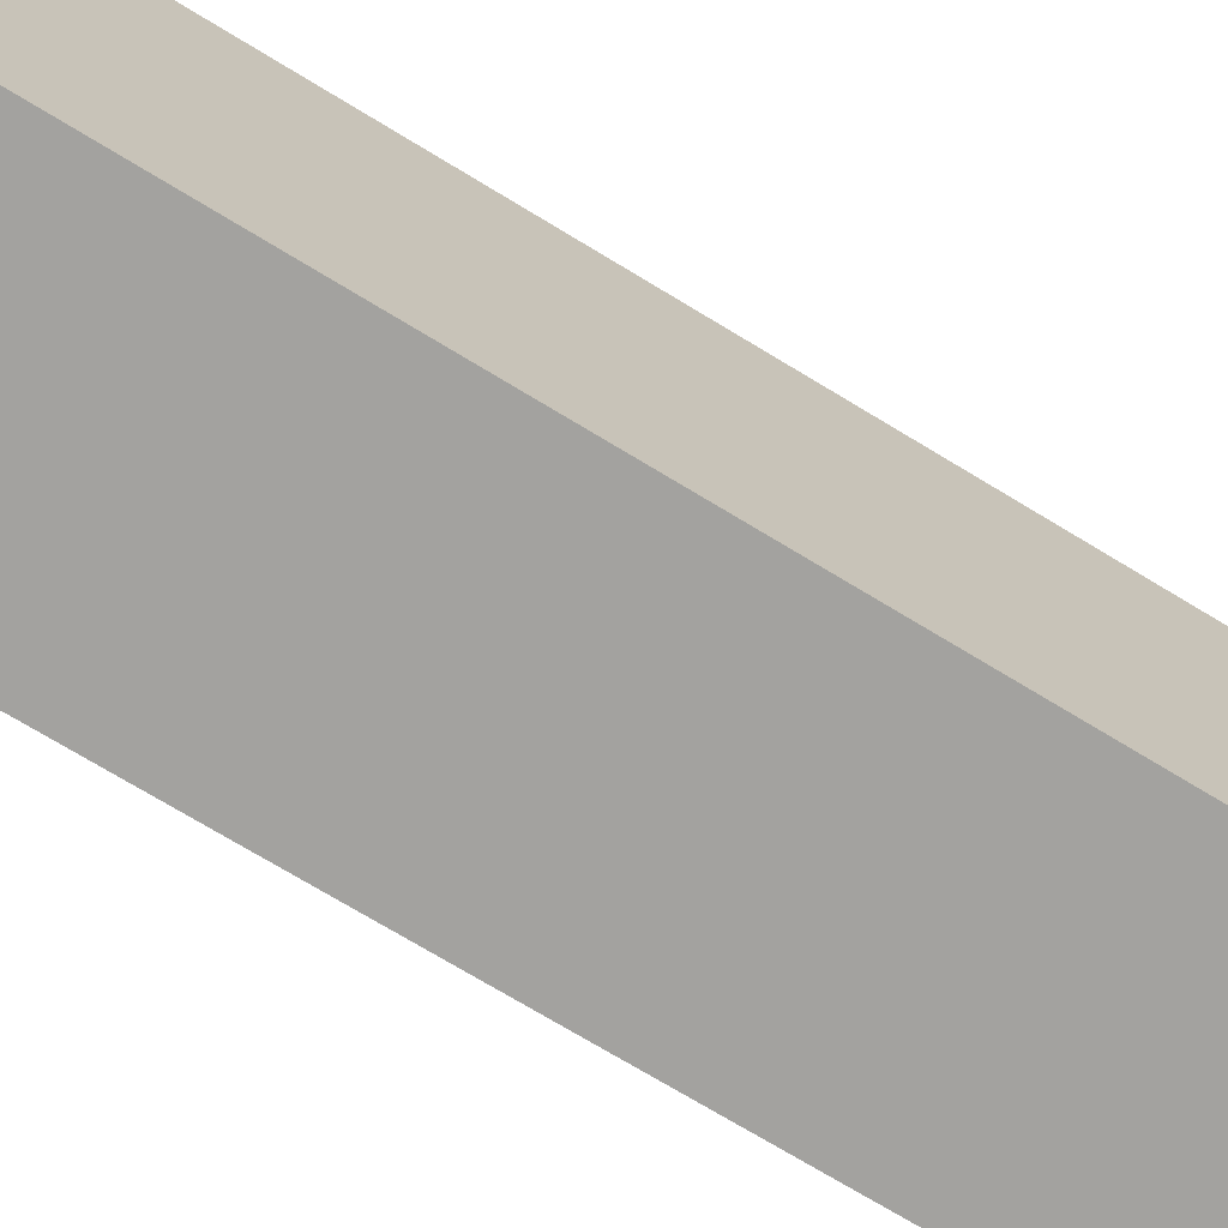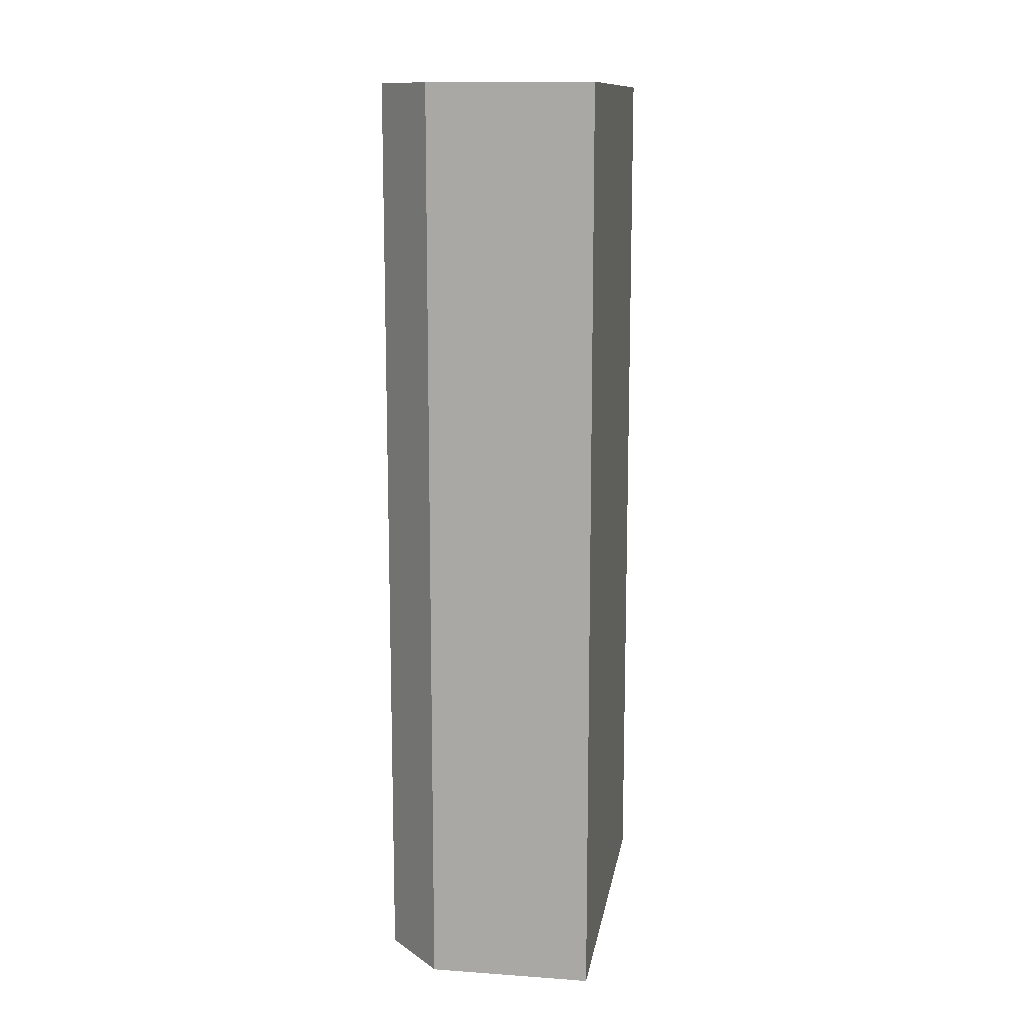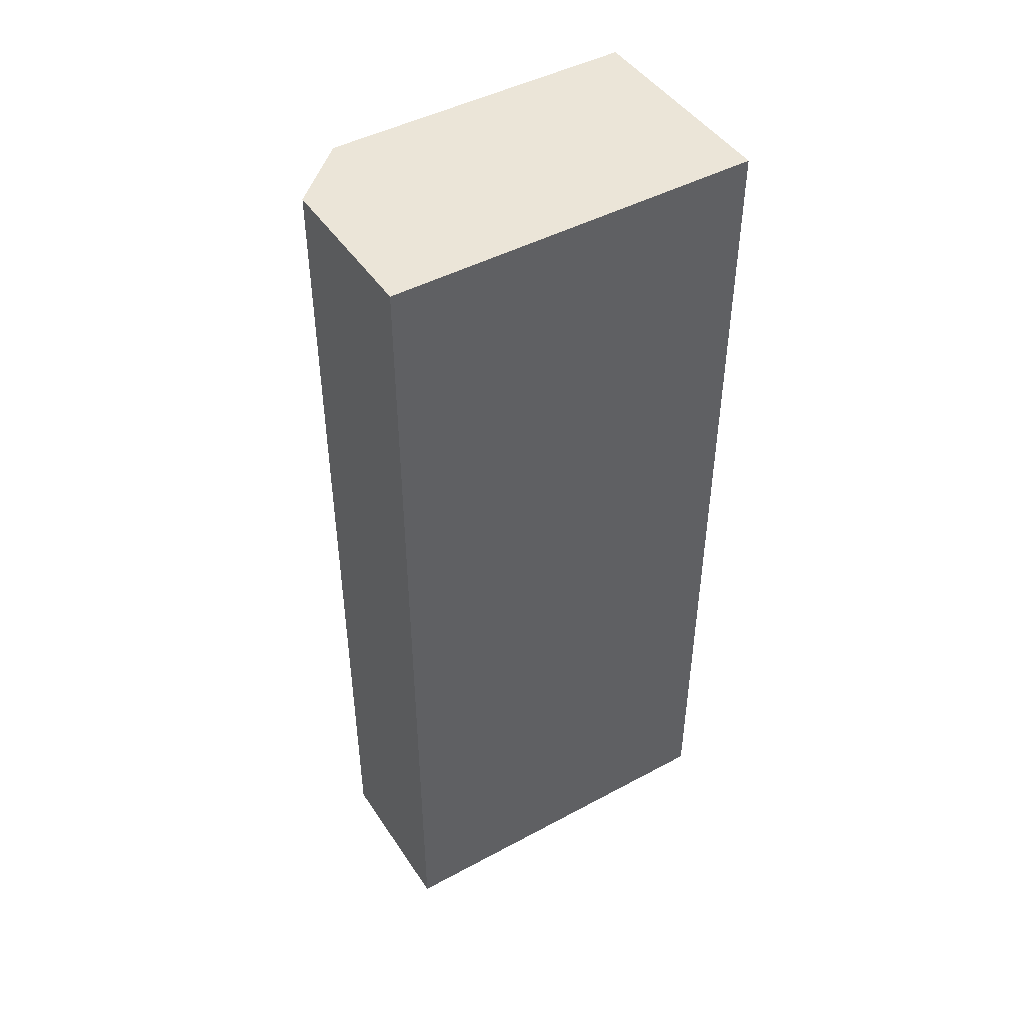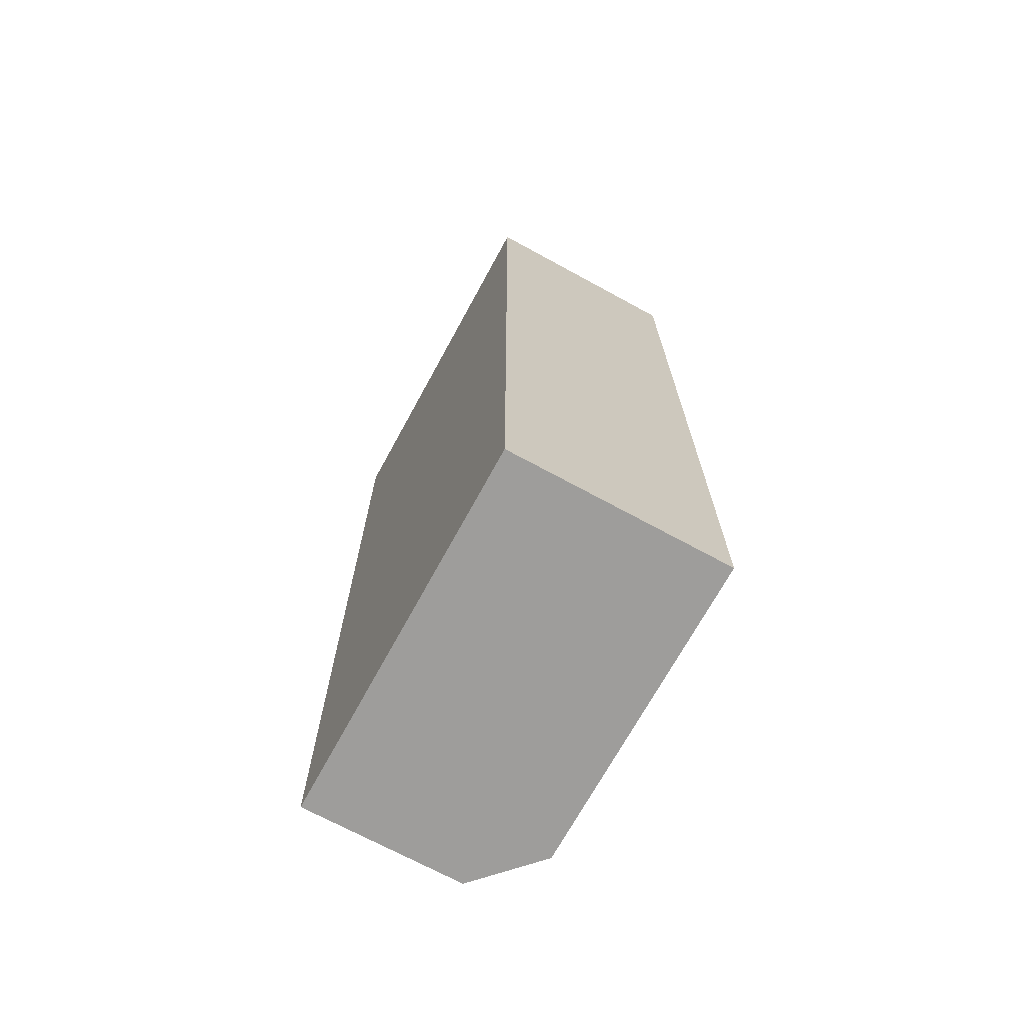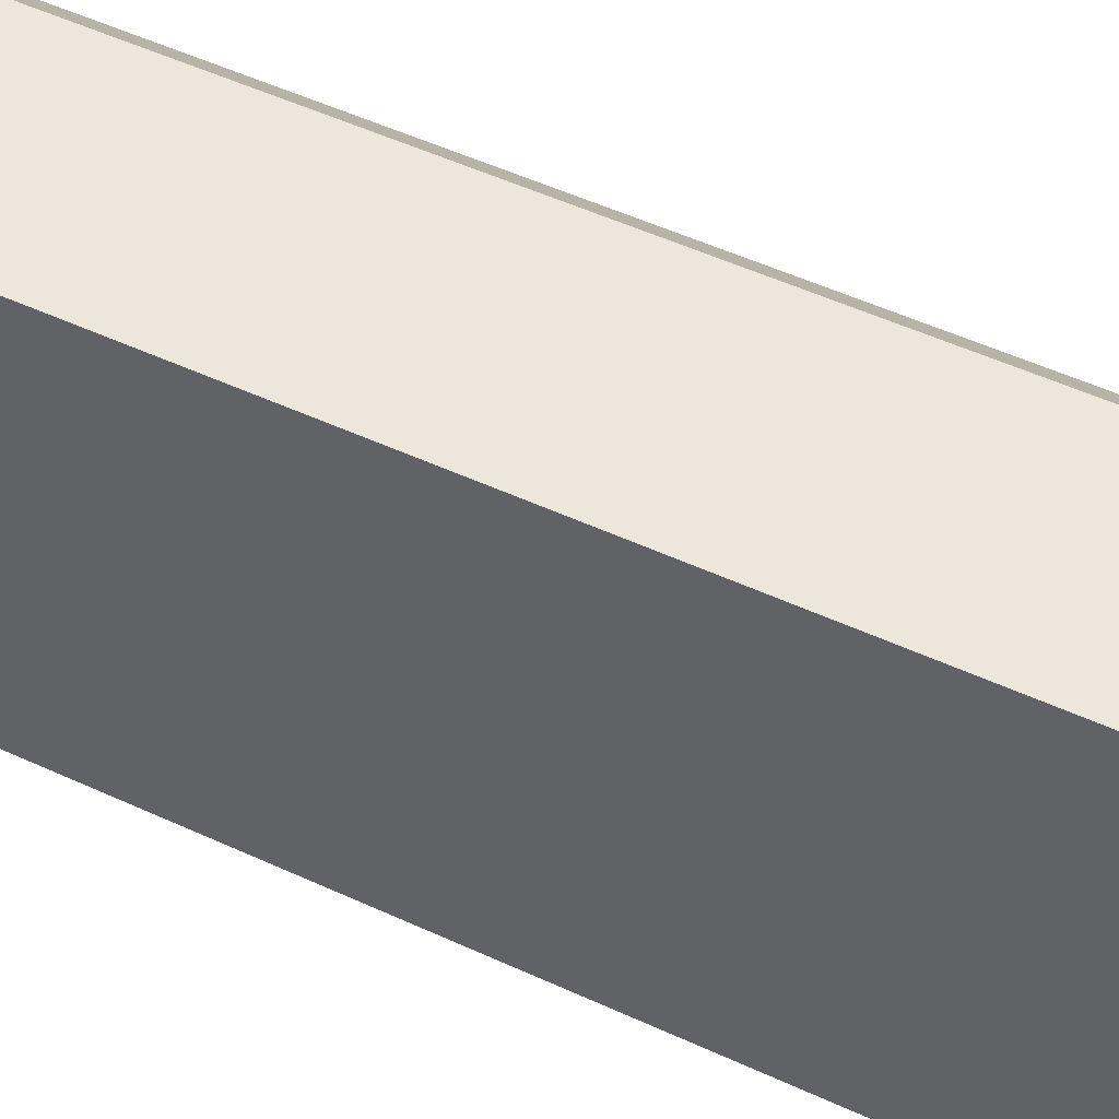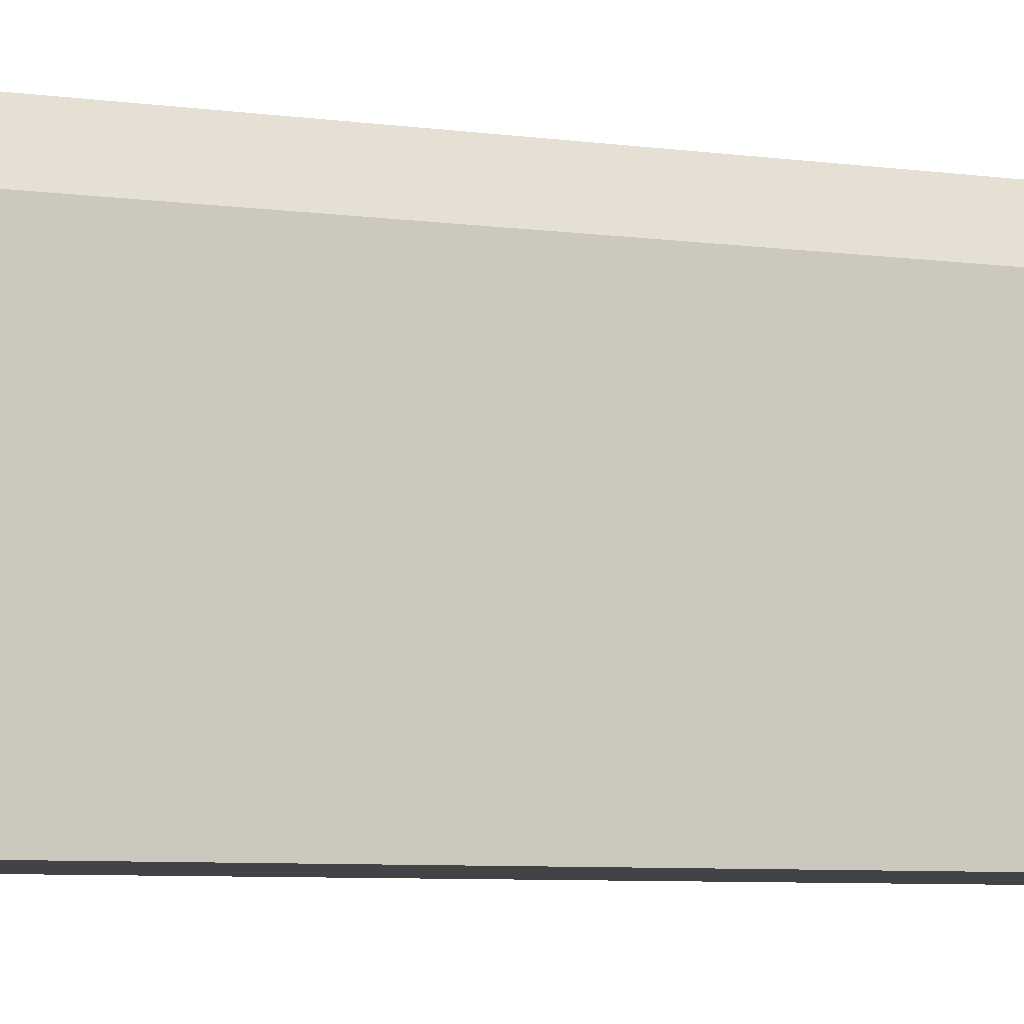
<metadata>
{"format":"obj","ext":"obj","renderer":"f3d","projection":"perspective","resolution":1024,"background":"white","views":[{"elev":-72.5,"azim":58.7,"up":"+Y"},{"elev":12.6,"azim":-170.7,"up":"+Z"},{"elev":45.8,"azim":-121.7,"up":"+Z"},{"elev":-70.4,"azim":-28.6,"up":"+Z"},{"elev":52.0,"azim":-63.5,"up":"+Y"},{"elev":-7.2,"azim":69.1,"up":"+Y"}]}
</metadata>
<code>
v -0.005 -0.005 -0.005
v -0.005 -0.0008846 -0.005
v -0.002609 -0.005 -0.005
v -0.005 -0.005 0.005
v -0.003229 -0.0008846 -0.005
v -0.005 -0.0008846 0.005
v -0.002609 -0.00155 -0.005
v -0.002609 -0.005 0.005
v -0.003229 -0.0008846 0.005
v -0.002609 -0.00155 0.005
f 1 2 5
f 1 5 7
f 1 7 3
f 1 3 8
f 1 8 4
f 1 4 6
f 1 6 2
f 2 6 9
f 2 9 5
f 3 7 10
f 3 10 8
f 4 8 10
f 4 10 9
f 4 9 6
f 5 9 10
f 5 10 7

</code>
